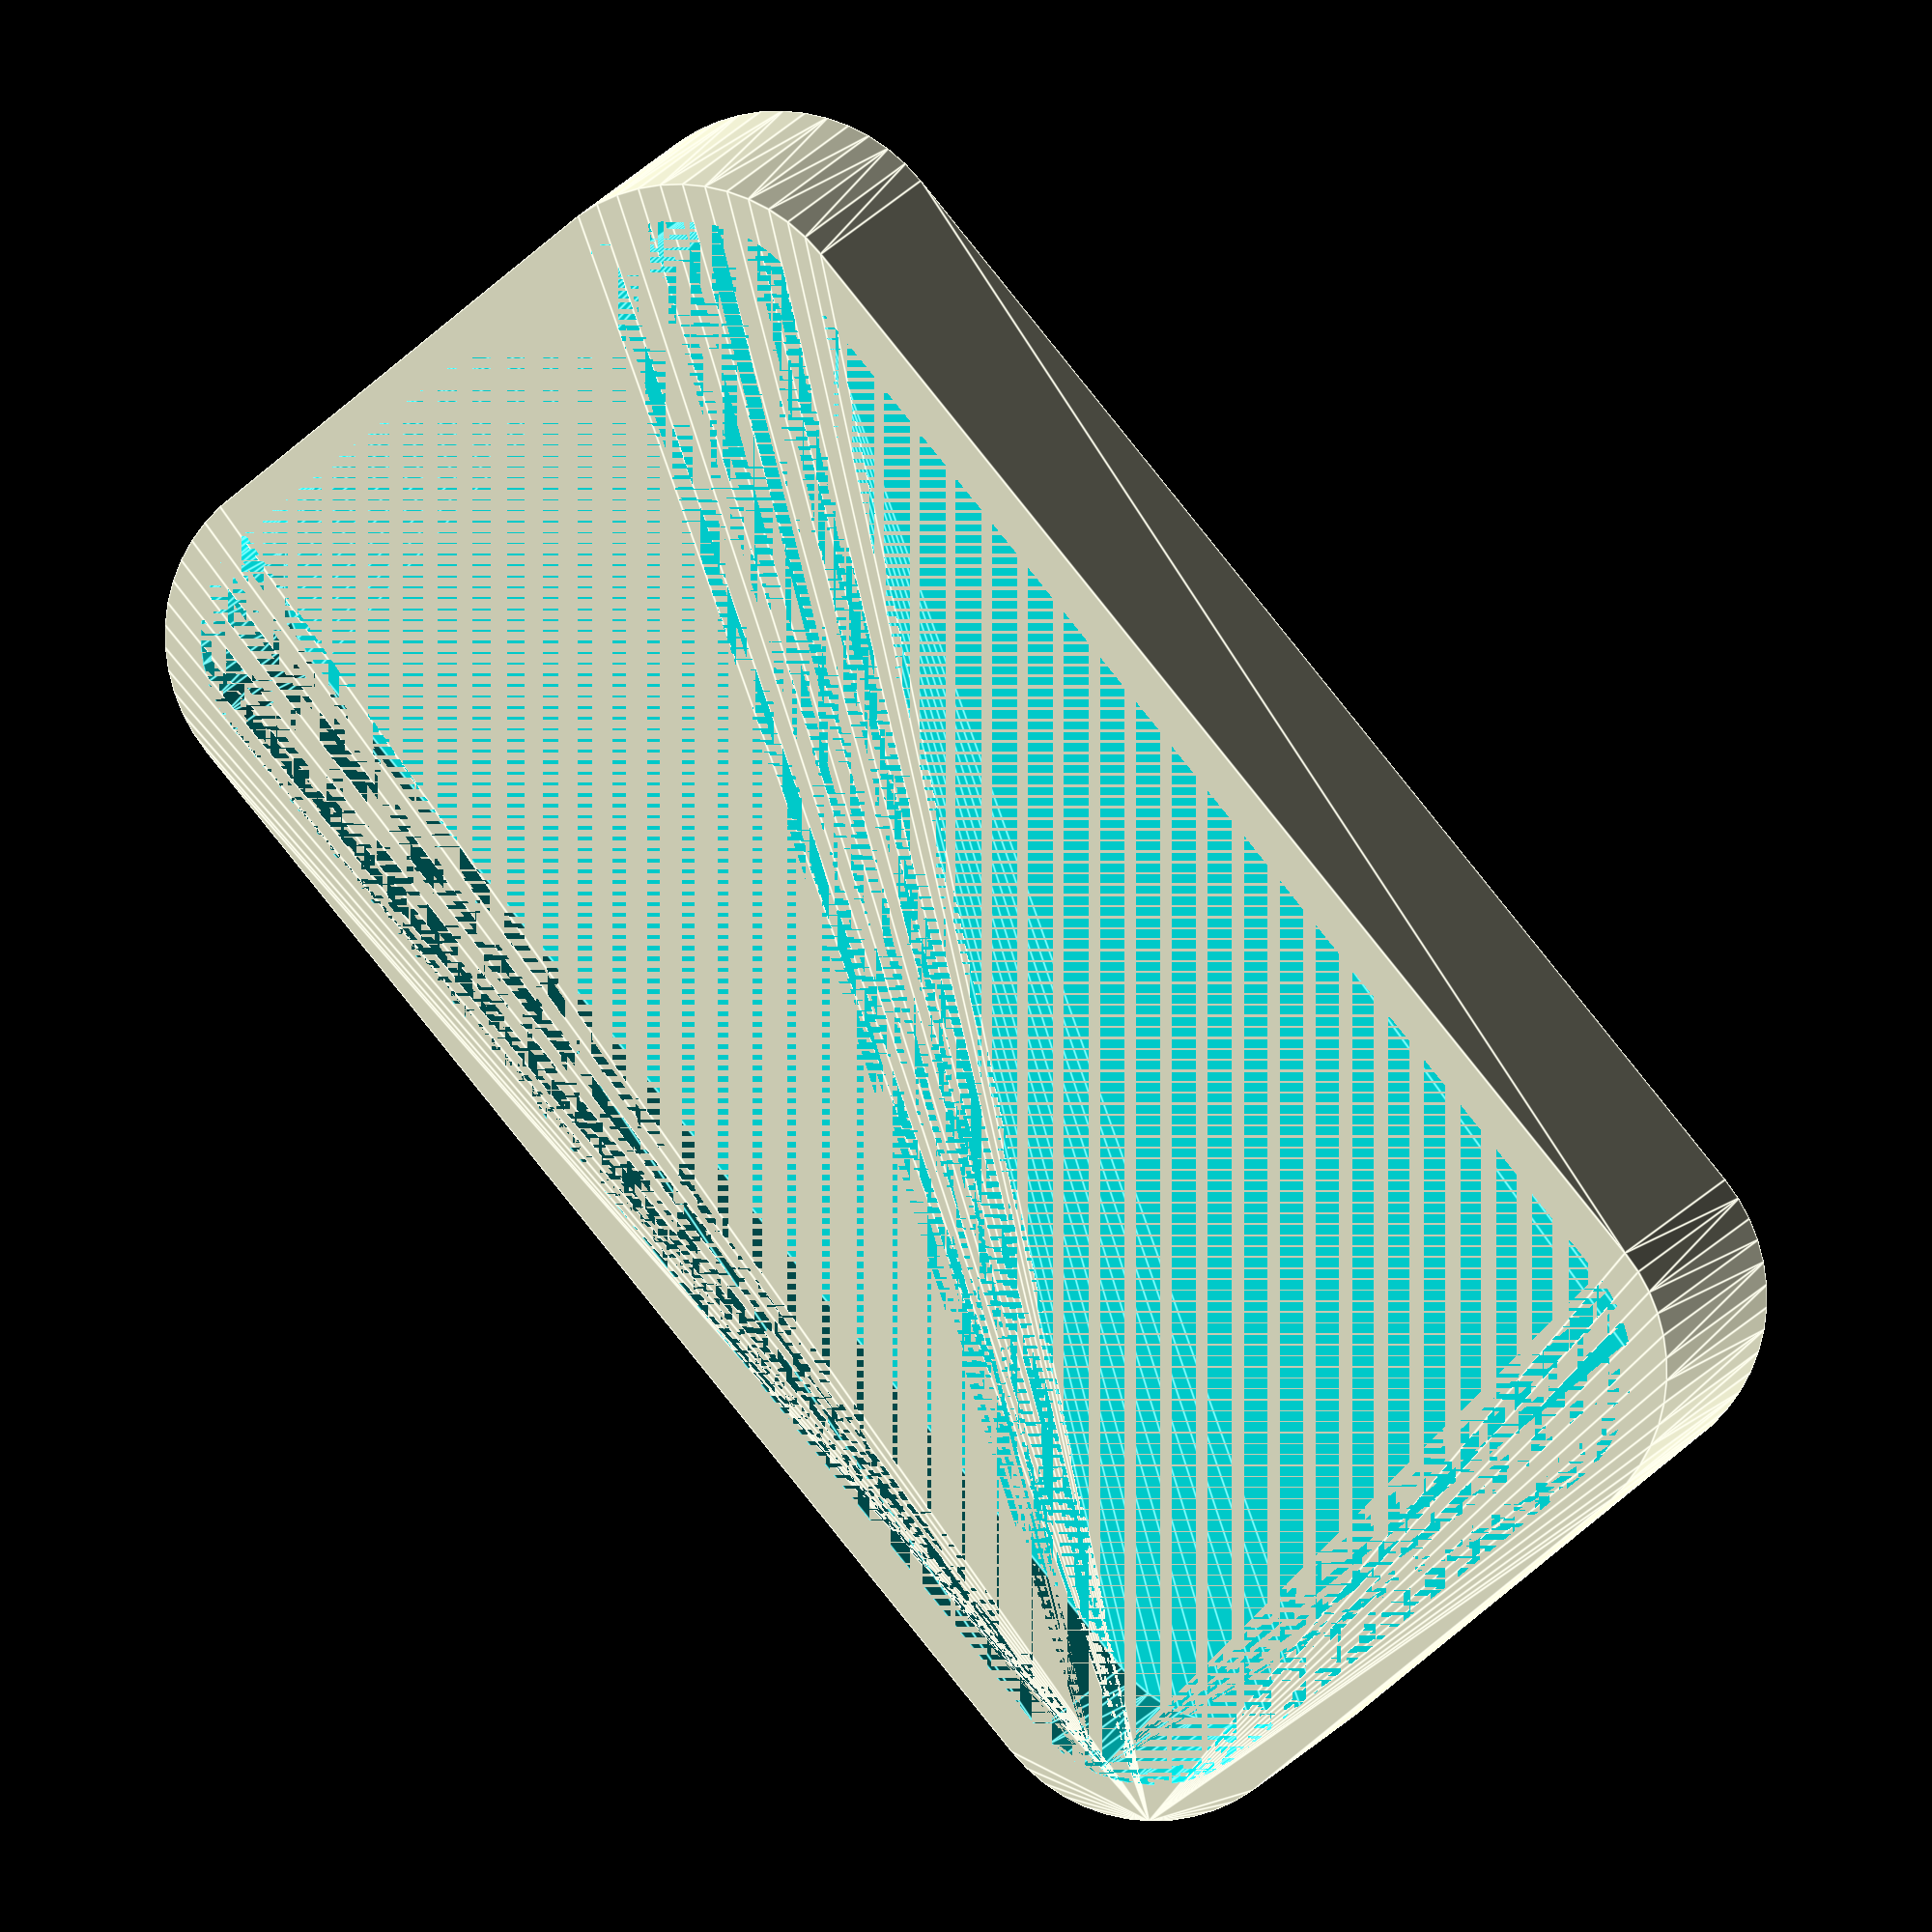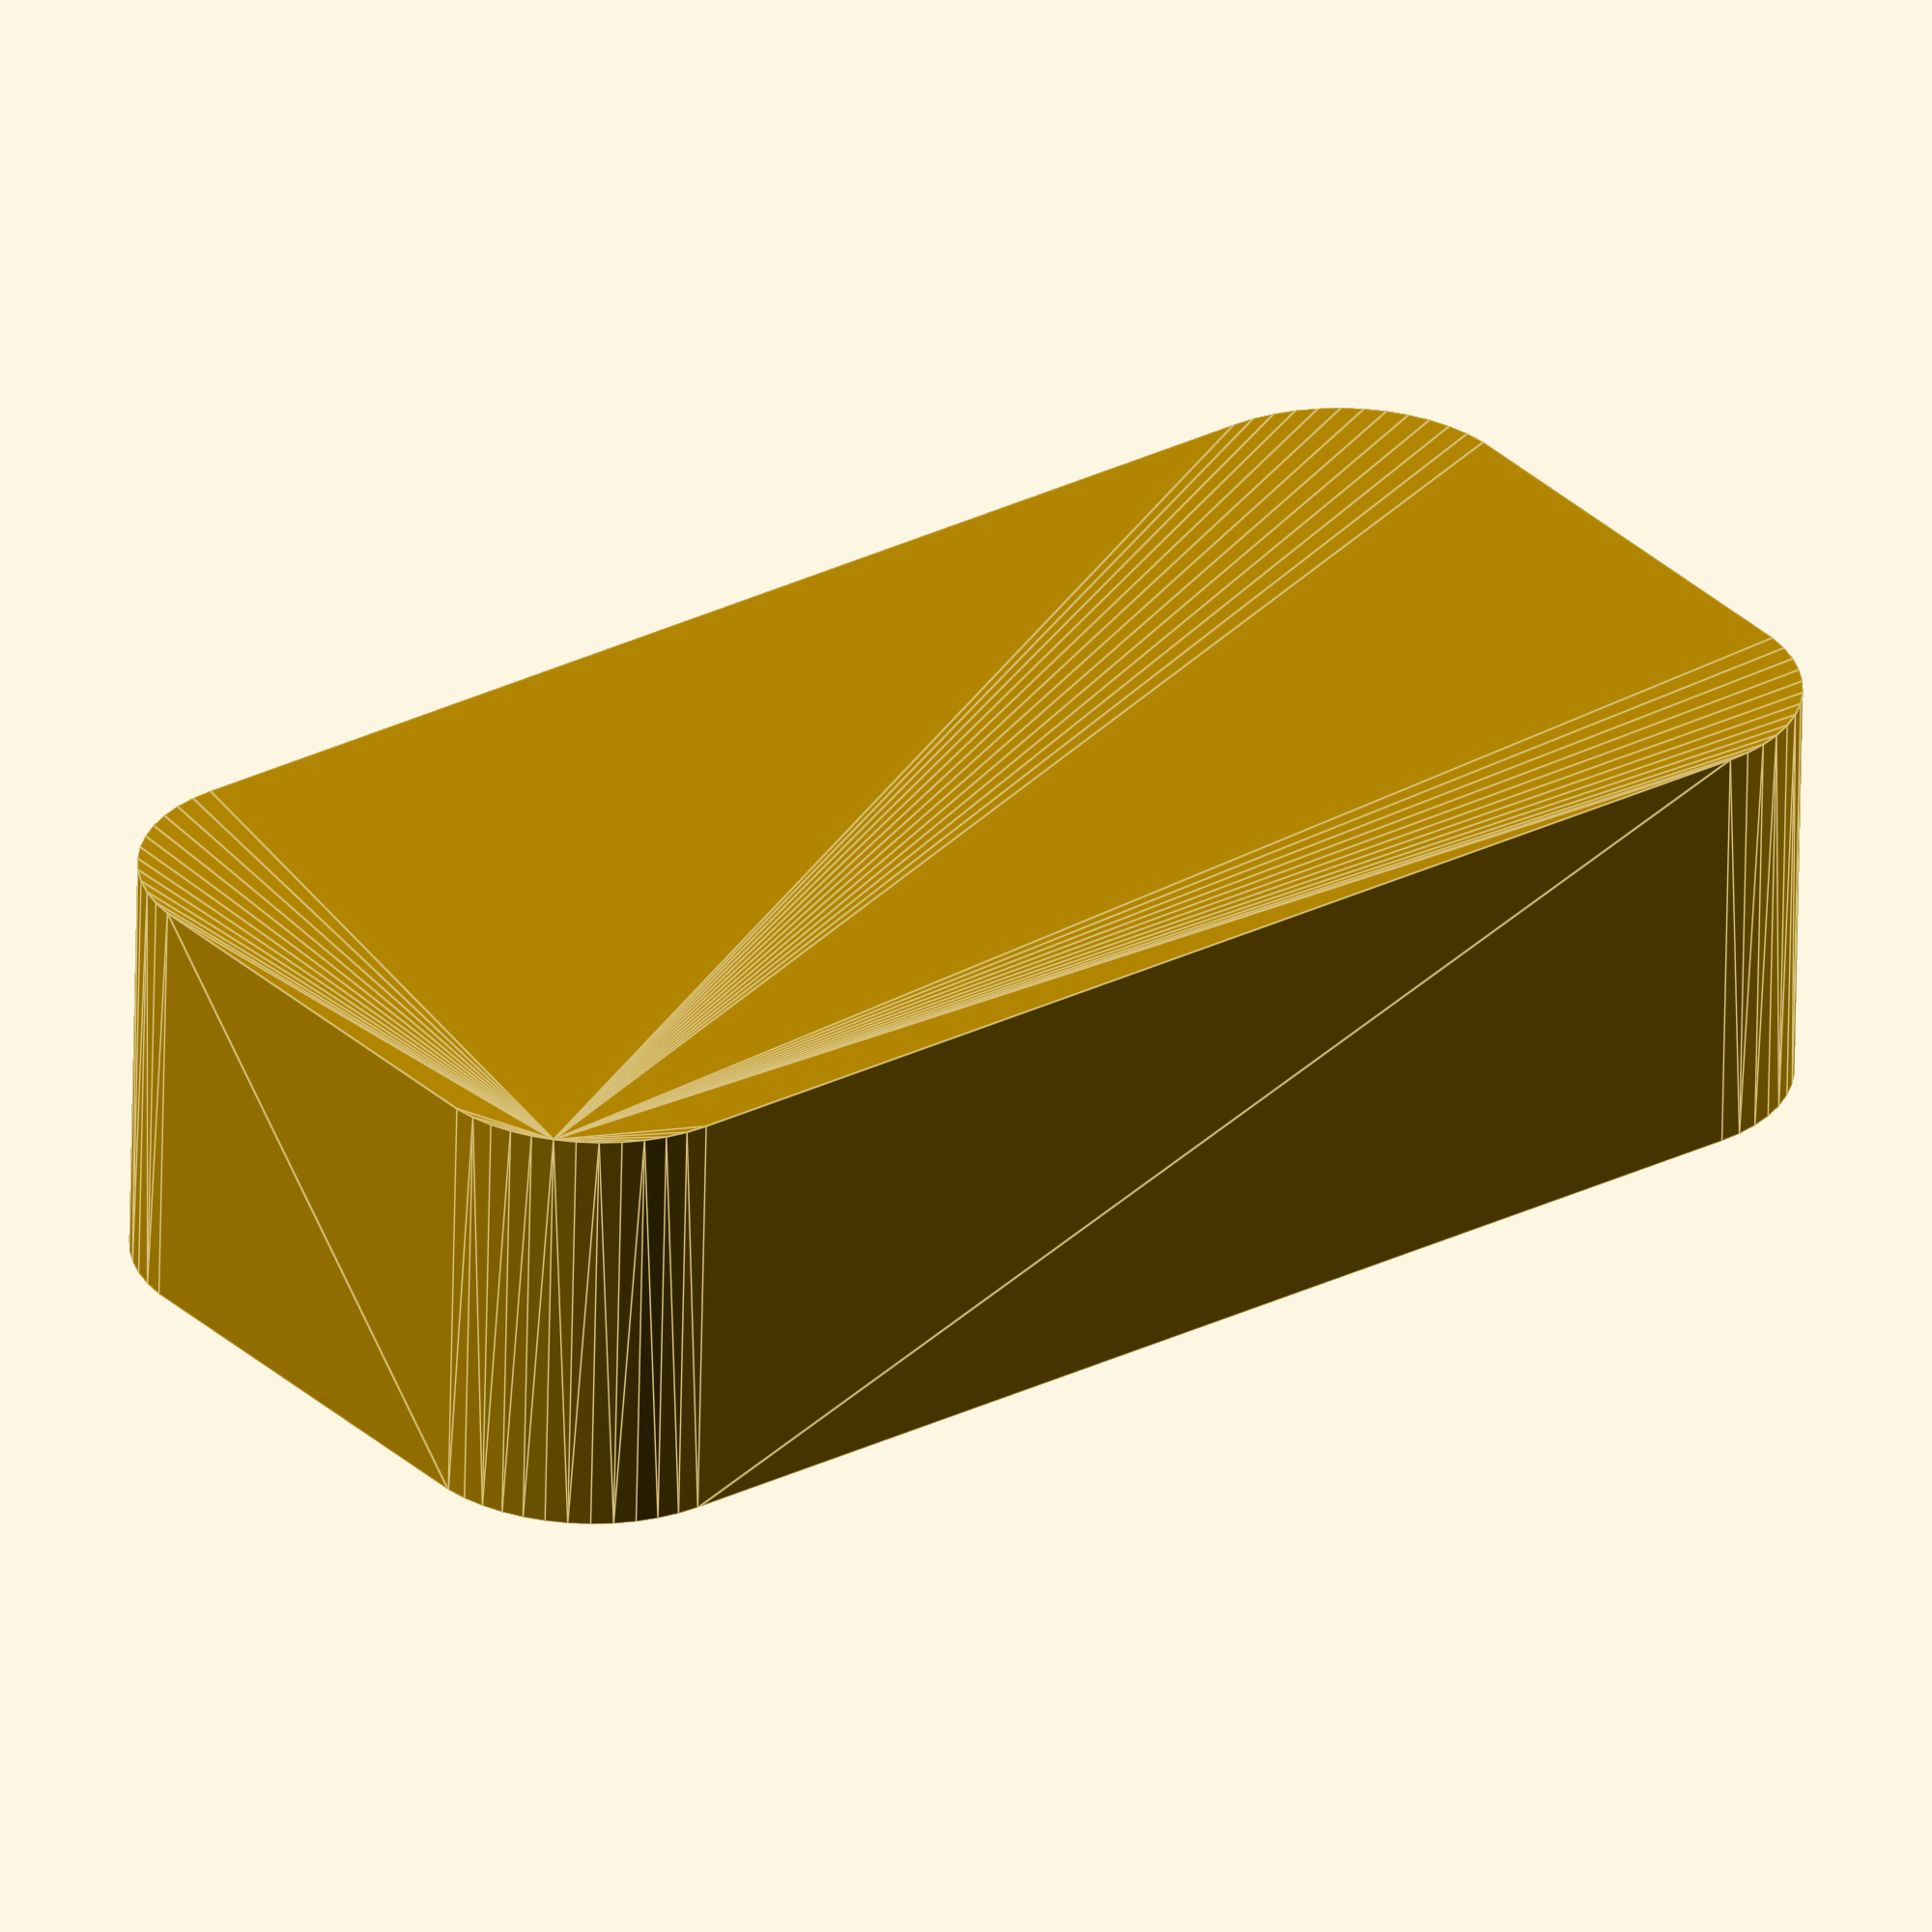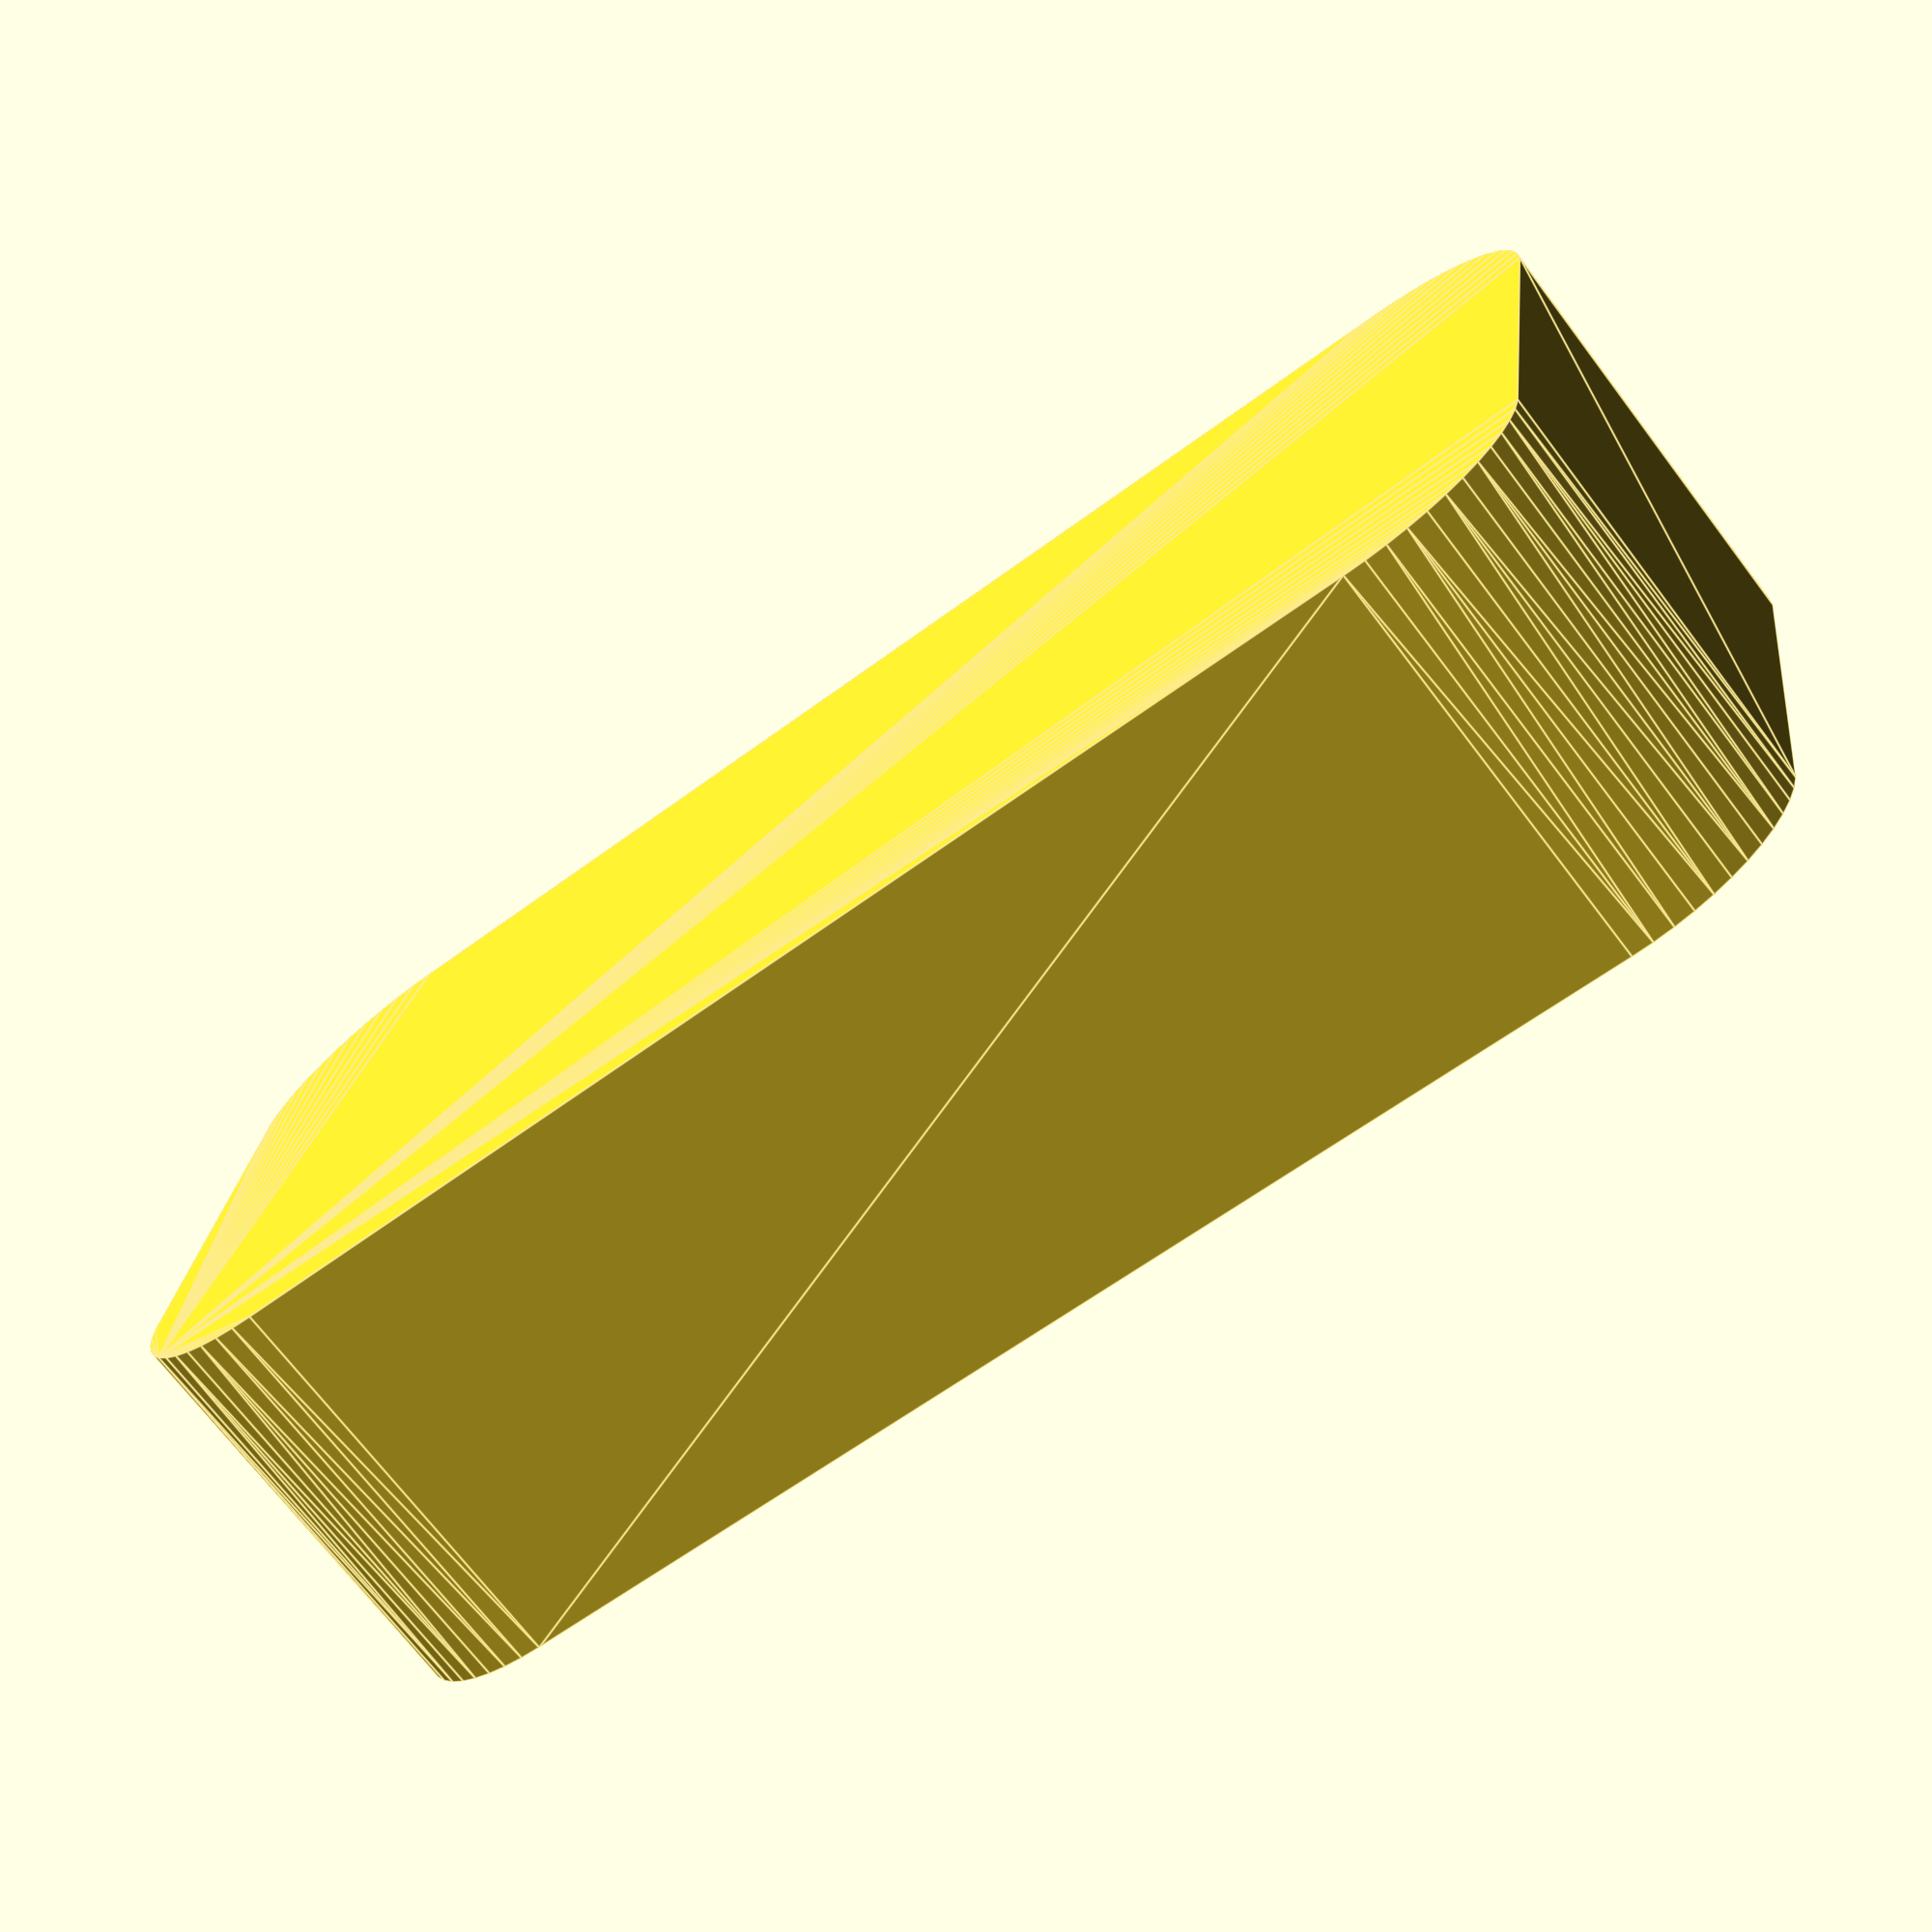
<openscad>
$fn = 50;


difference() {
	union() {
		hull() {
			translate(v = [-6.2500000000, 17.5000000000, 0]) {
				cylinder(h = 12, r = 5);
			}
			translate(v = [6.2500000000, 17.5000000000, 0]) {
				cylinder(h = 12, r = 5);
			}
			translate(v = [-6.2500000000, -17.5000000000, 0]) {
				cylinder(h = 12, r = 5);
			}
			translate(v = [6.2500000000, -17.5000000000, 0]) {
				cylinder(h = 12, r = 5);
			}
		}
	}
	union() {
		translate(v = [0, 0, 2]) {
			hull() {
				translate(v = [-6.2500000000, 17.5000000000, 0]) {
					cylinder(h = 10, r = 4);
				}
				translate(v = [6.2500000000, 17.5000000000, 0]) {
					cylinder(h = 10, r = 4);
				}
				translate(v = [-6.2500000000, -17.5000000000, 0]) {
					cylinder(h = 10, r = 4);
				}
				translate(v = [6.2500000000, -17.5000000000, 0]) {
					cylinder(h = 10, r = 4);
				}
			}
		}
	}
}
</openscad>
<views>
elev=170.1 azim=319.9 roll=166.8 proj=o view=edges
elev=240.2 azim=307.0 roll=1.1 proj=o view=edges
elev=251.3 azim=262.2 roll=322.7 proj=p view=edges
</views>
